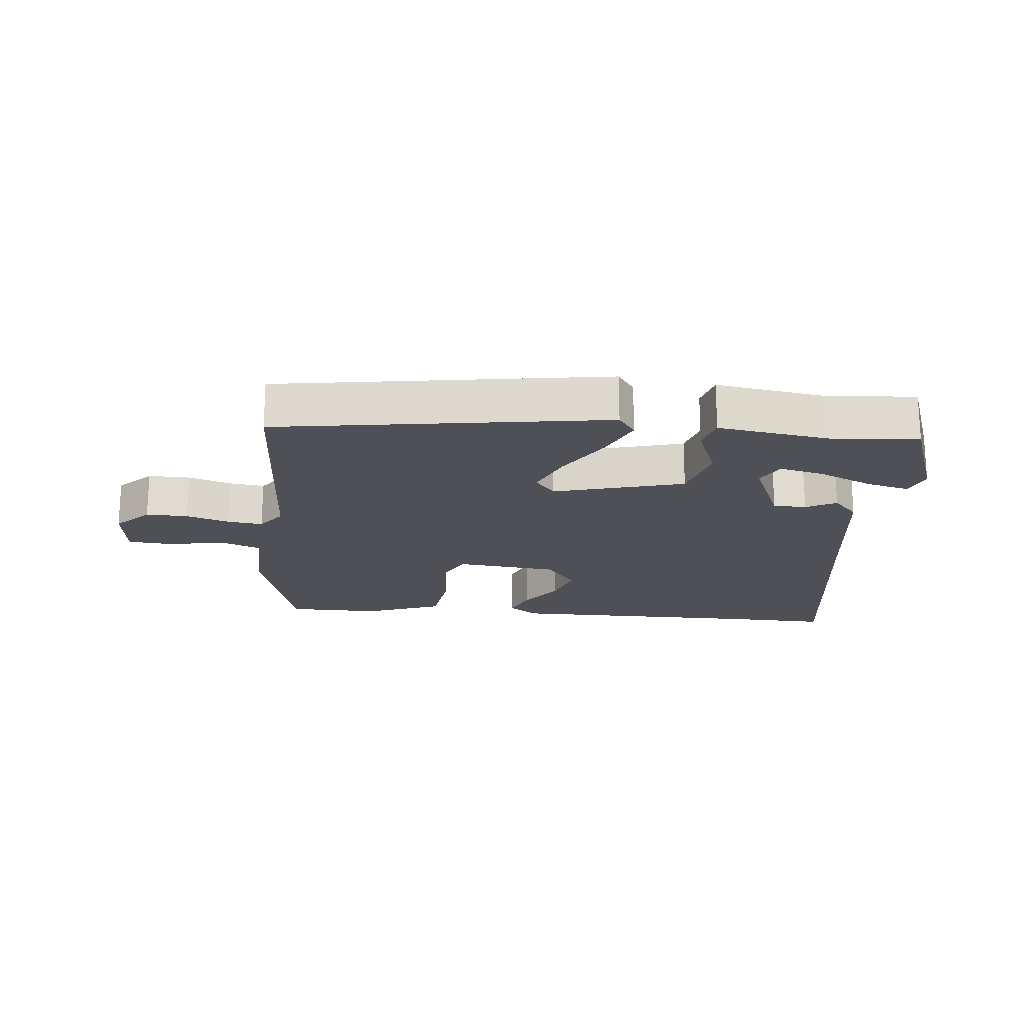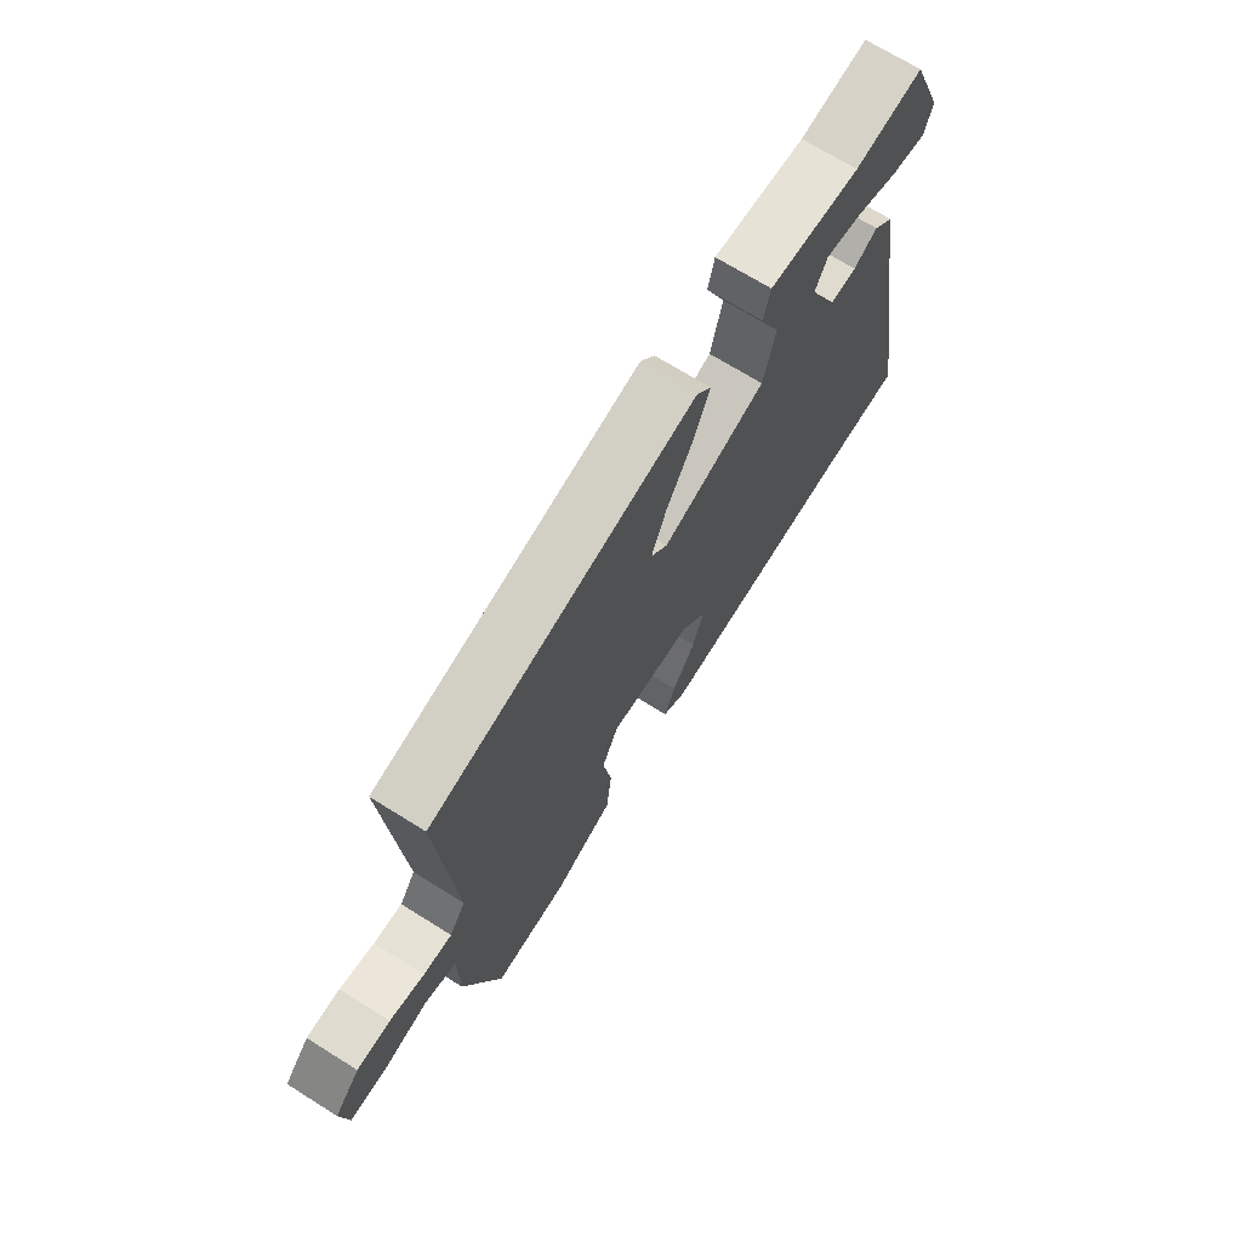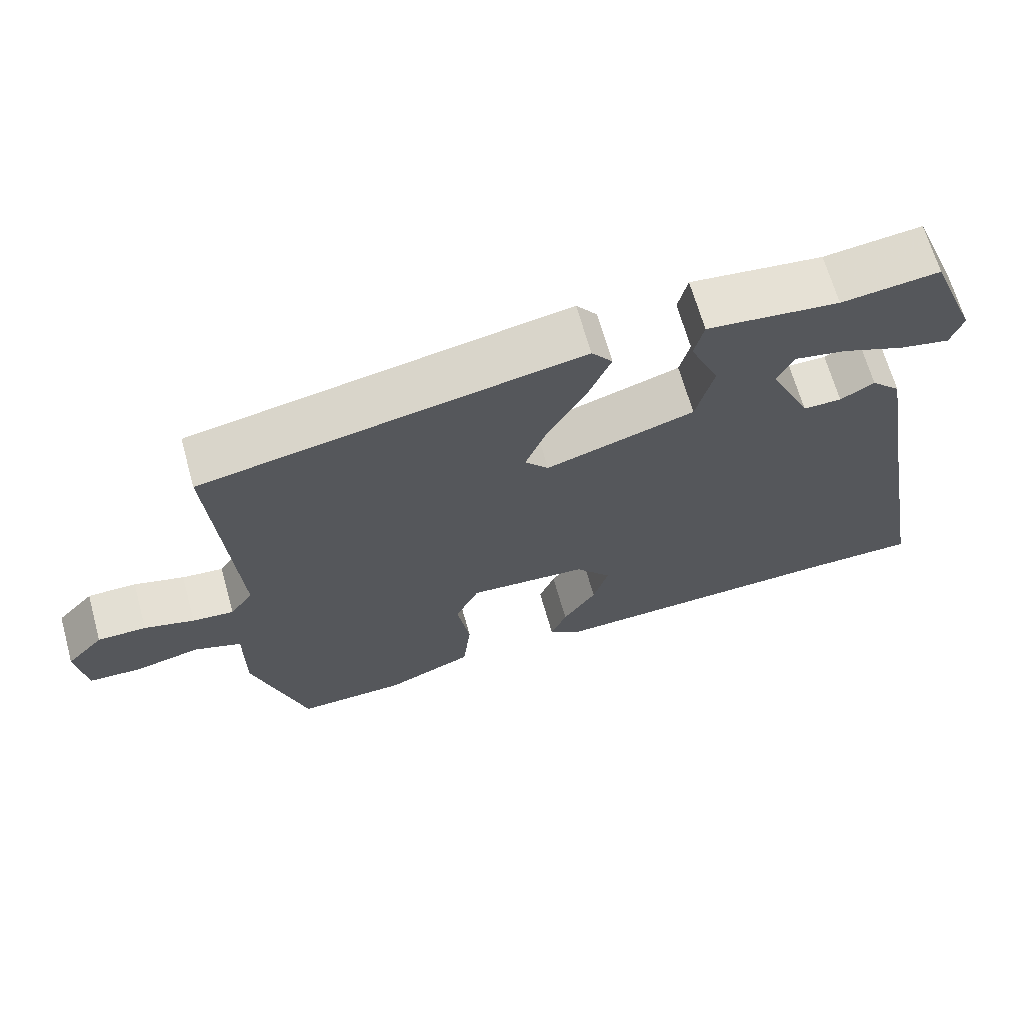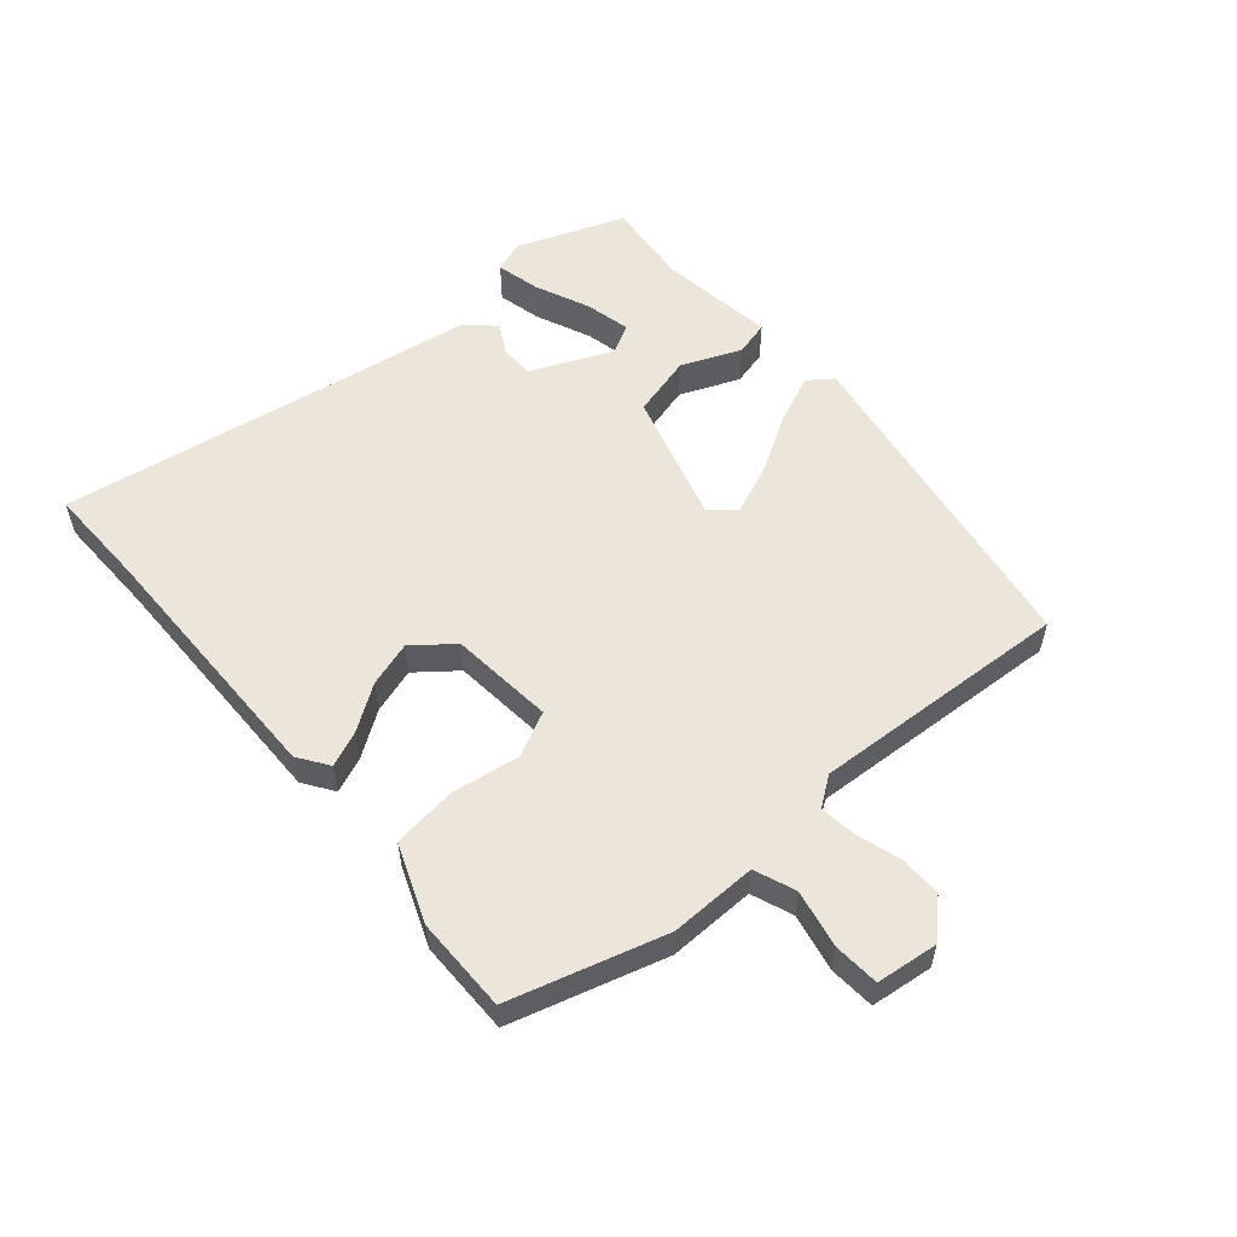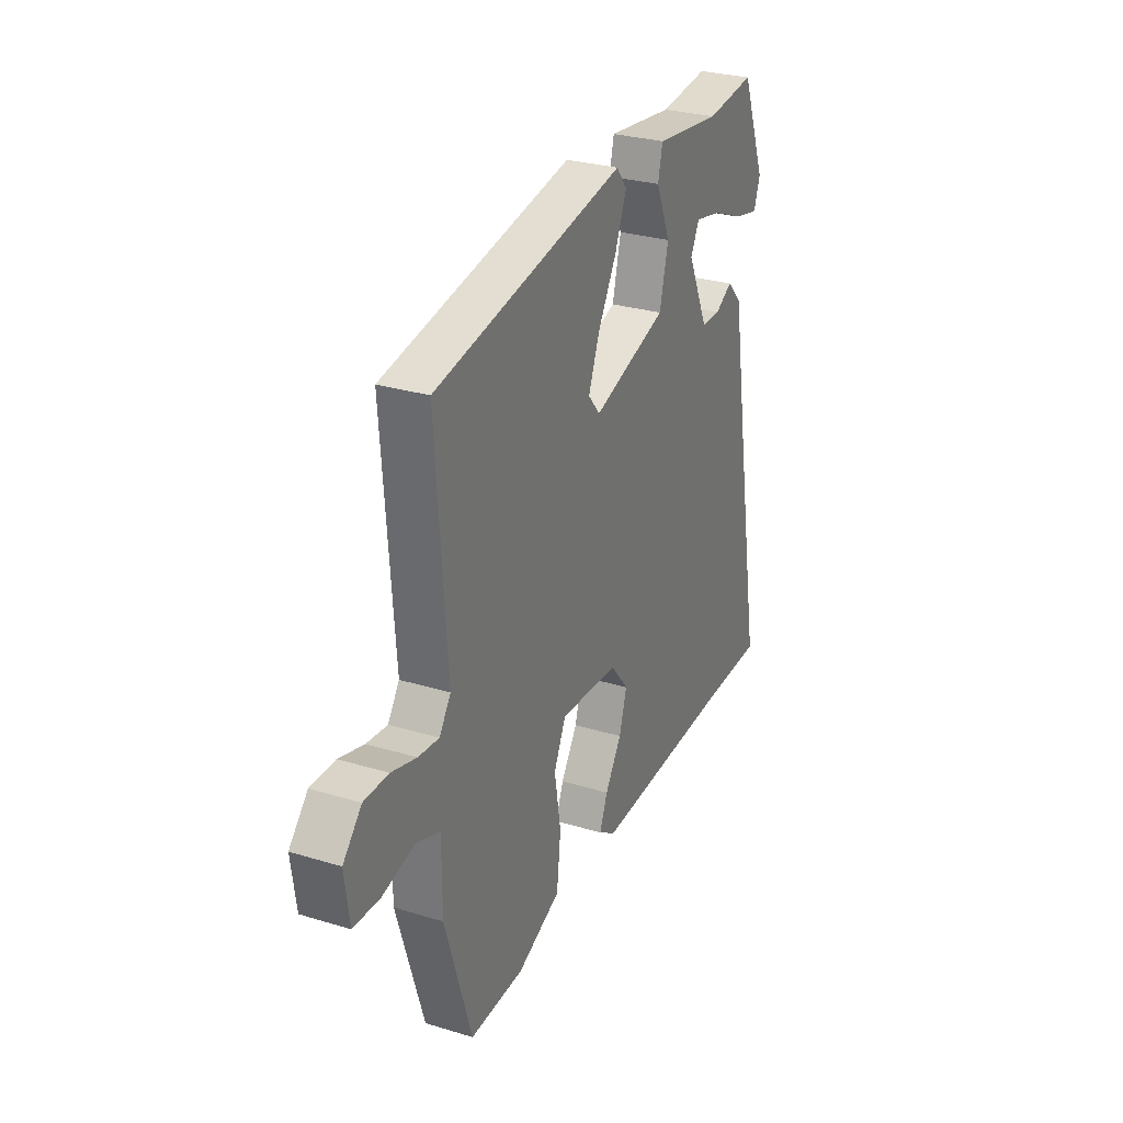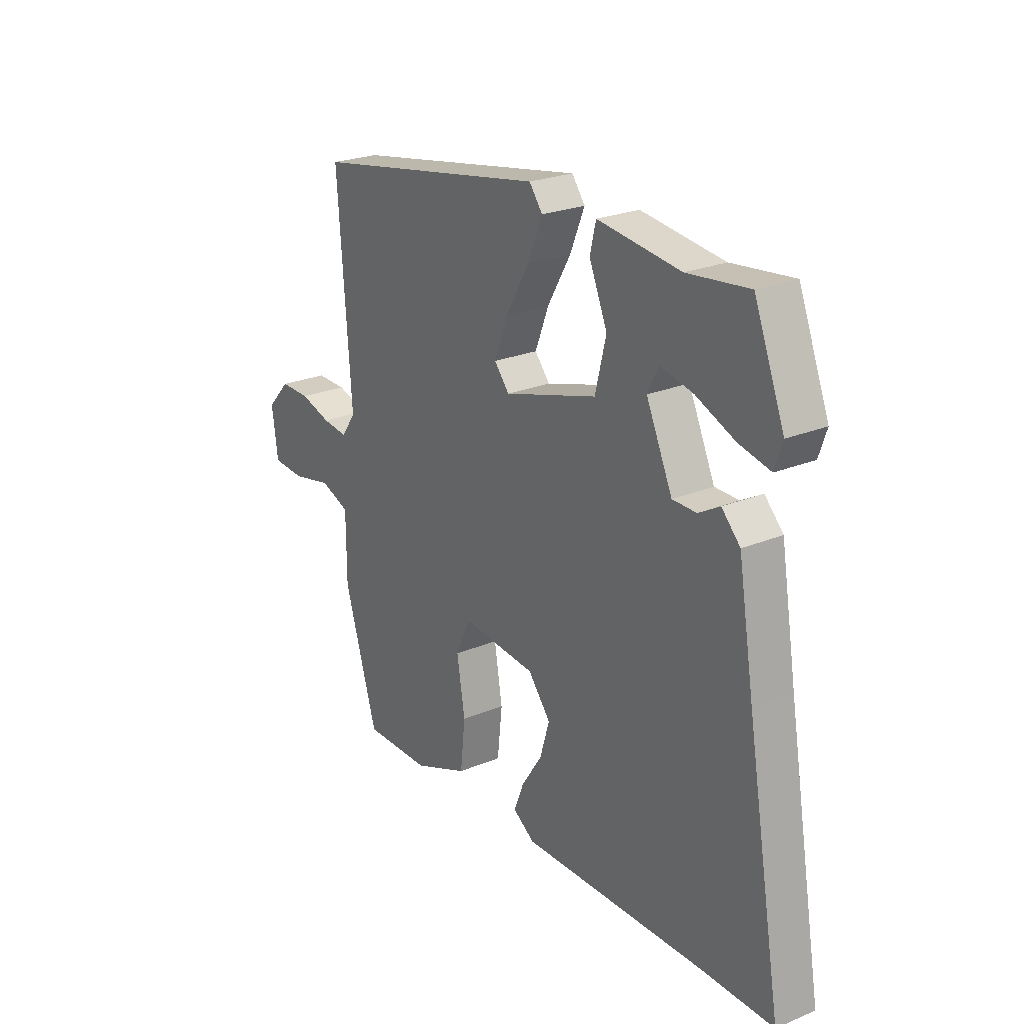
<metadata>
{"format":"obj","ext":"obj","renderer":"f3d","projection":"perspective","resolution":1024,"background":"white","views":[{"elev":-19.3,"azim":-7.2,"up":"+Y"},{"elev":70.3,"azim":-58.0,"up":"+Z"},{"elev":67.0,"azim":-15.7,"up":"+Z"},{"elev":55.7,"azim":-131.6,"up":"+Y"},{"elev":28.8,"azim":-65.6,"up":"+Z"},{"elev":24.5,"azim":55.9,"up":"+Z"}]}
</metadata>
<code>
v 0.473 0.07 0.501
v 0.54 0.07 0.333
v 0.523 0.07 0.283
v 0.454 0.07 0.298
v 0.367 0.07 0.334
v 0.295 0.07 0.349
v 0.271 0.07 0.302
v 0.329 0.07 0.176
v 0.382 0.07 0.176
v 0.429 0.07 0.203
v 0.47 0.07 0.161
v 0.506 0.07 -0.049
v 0.586 0.07 -0.5
v 0.425 0.07 -0.5
v 0.017 0.07 -0.511
v -0.031 0.07 -0.479
v -0.009 0.07 -0.423
v 0.037 0.07 -0.353
v 0.058 0.07 -0.282
v 0.008 0.07 -0.221
v -0.156 0.07 -0.208
v -0.189 0.07 -0.278
v -0.171 0.07 -0.386
v -0.182 0.07 -0.486
v -0.303 0.07 -0.536
v -0.452 0.07 -0.539
v -0.526 0.07 -0.298
v -0.526 0.07 -0.161
v -0.591 0.07 -0.137
v -0.681 0.07 -0.157
v -0.753 0.07 -0.153
v -0.766 0.07 -0.056
v -0.715 0.07 -0.001
v -0.648 0.07 -0.001
v -0.579 0.07 -0.021
v -0.522 0.07 -0.027
v -0.49 0.07 0.019
v -0.52 0.07 0.425
v 0.004 0.07 0.52
v 0.033 0.07 0.482
v 0.001 0.07 0.405
v -0.051 0.07 0.315
v -0.081 0.07 0.238
v -0.048 0.07 0.199
v 0.158 0.07 0.262
v 0.182 0.07 0.359
v 0.142 0.07 0.452
v 0.155 0.07 0.507
v 0.338 0.07 0.485
v 0.473 0 0.501
v 0.54 0 0.333
v 0.523 0 0.283
v 0.454 0 0.298
v 0.367 0 0.334
v 0.295 0 0.349
v 0.271 0 0.302
v 0.329 0 0.176
v 0.382 0 0.176
v 0.429 0 0.203
v 0.47 0 0.161
v 0.506 0 -0.049
v 0.586 0 -0.5
v 0.425 0 -0.5
v 0.017 0 -0.511
v -0.031 0 -0.479
v -0.009 0 -0.423
v 0.037 0 -0.353
v 0.058 0 -0.282
v 0.008 0 -0.221
v -0.156 0 -0.208
v -0.189 0 -0.278
v -0.171 0 -0.386
v -0.182 0 -0.486
v -0.303 0 -0.536
v -0.452 0 -0.539
v -0.526 0 -0.298
v -0.526 0 -0.161
v -0.591 0 -0.137
v -0.681 0 -0.157
v -0.753 0 -0.153
v -0.766 0 -0.056
v -0.715 0 -0.001
v -0.648 0 -0.001
v -0.579 0 -0.021
v -0.522 0 -0.027
v -0.49 0 0.019
v -0.52 0 0.425
v 0.004 0 0.52
v 0.033 0 0.482
v 0.001 0 0.405
v -0.051 0 0.315
v -0.081 0 0.238
v -0.048 0 0.199
v 0.158 0 0.262
v 0.182 0 0.359
v 0.142 0 0.452
v 0.155 0 0.507
v 0.338 0 0.485
f 46 47 48 49
f 45 46 49 1
f 40 41 42
f 39 40 42
f 38 39 42
f 37 38 42
f 36 37 42 43
f 33 34 35
f 32 33 35
f 31 32 35
f 30 31 35
f 29 30 35
f 28 29 35 36
f 27 28 36
f 26 27 36
f 25 26 36
f 24 25 36
f 23 24 36
f 22 23 36
f 36 43 44
f 22 36 44
f 21 22 44
f 16 17 18
f 15 16 18
f 14 15 18
f 14 18 19
f 13 14 19
f 12 13 19
f 12 19 20
f 11 12 20
f 10 11 20
f 9 10 20
f 3 4 5
f 2 3 5
f 1 2 5
f 1 5 6
f 45 1 6
f 20 21 44 45
f 8 9 20
f 7 8 20 45
f 6 7 45
f 98 97 96 95
f 50 98 95 94
f 91 90 89
f 91 89 88
f 91 88 87
f 91 87 86
f 92 91 86 85
f 84 83 82
f 84 82 81
f 84 81 80
f 84 80 79
f 84 79 78
f 85 84 78 77
f 85 77 76
f 85 76 75
f 85 75 74
f 85 74 73
f 85 73 72
f 85 72 71
f 93 92 85
f 93 85 71
f 93 71 70
f 67 66 65
f 67 65 64
f 67 64 63
f 68 67 63
f 68 63 62
f 68 62 61
f 69 68 61
f 69 61 60
f 69 60 59
f 69 59 58
f 54 53 52
f 54 52 51
f 54 51 50
f 55 54 50
f 55 50 94
f 94 93 70 69
f 69 58 57
f 94 69 57 56
f 94 56 55
f 1 50 51 2
f 2 51 52 3
f 3 52 53 4
f 4 53 54 5
f 5 54 55 6
f 6 55 56 7
f 7 56 57 8
f 8 57 58 9
f 9 58 59 10
f 10 59 60 11
f 11 60 61 12
f 12 61 62 13
f 13 62 63 14
f 14 63 64 15
f 15 64 65 16
f 16 65 66 17
f 17 66 67 18
f 18 67 68 19
f 19 68 69 20
f 20 69 70 21
f 21 70 71 22
f 22 71 72 23
f 23 72 73 24
f 24 73 74 25
f 25 74 75 26
f 26 75 76 27
f 27 76 77 28
f 28 77 78 29
f 29 78 79 30
f 30 79 80 31
f 31 80 81 32
f 32 81 82 33
f 33 82 83 34
f 34 83 84 35
f 35 84 85 36
f 36 85 86 37
f 37 86 87 38
f 38 87 88 39
f 39 88 89 40
f 40 89 90 41
f 41 90 91 42
f 42 91 92 43
f 43 92 93 44
f 44 93 94 45
f 45 94 95 46
f 46 95 96 47
f 47 96 97 48
f 48 97 98 49
f 49 98 50 1

</code>
